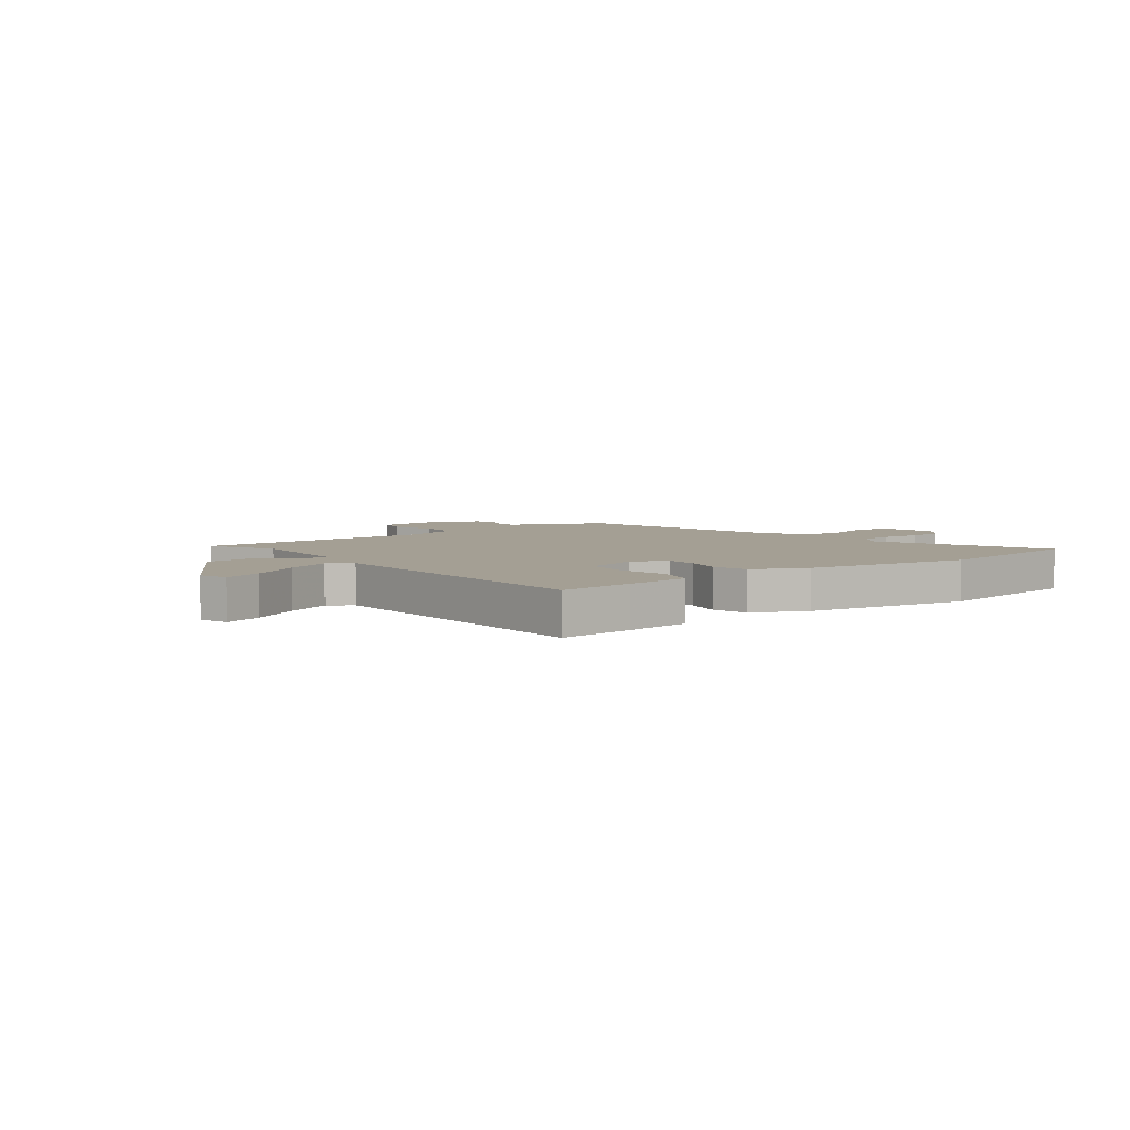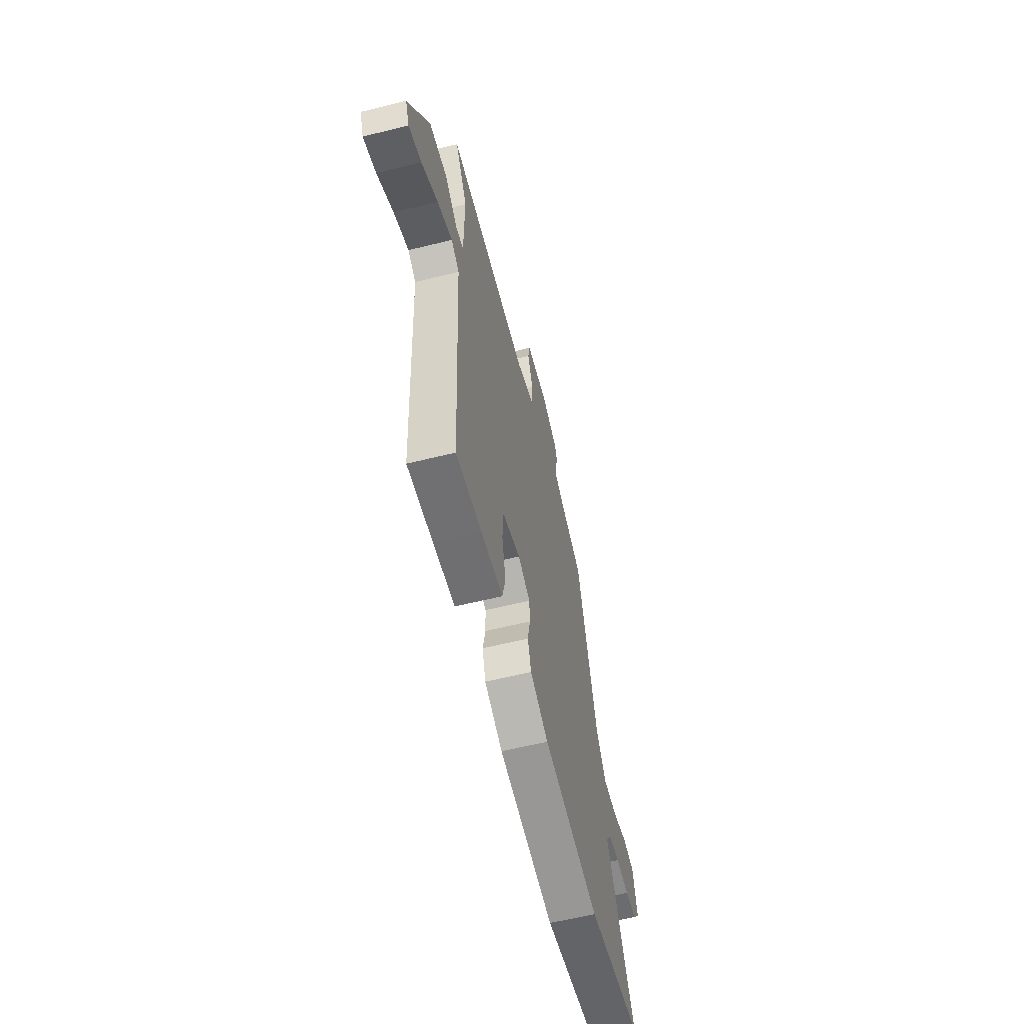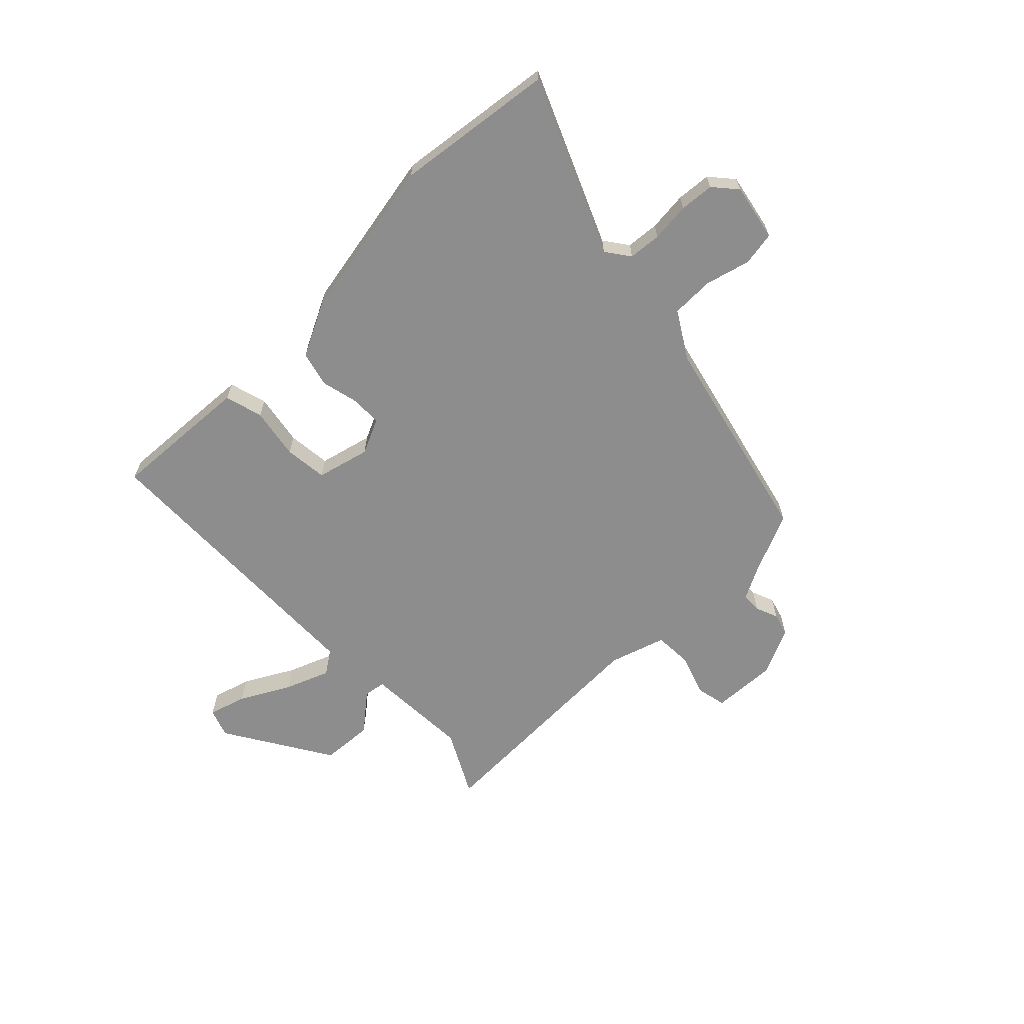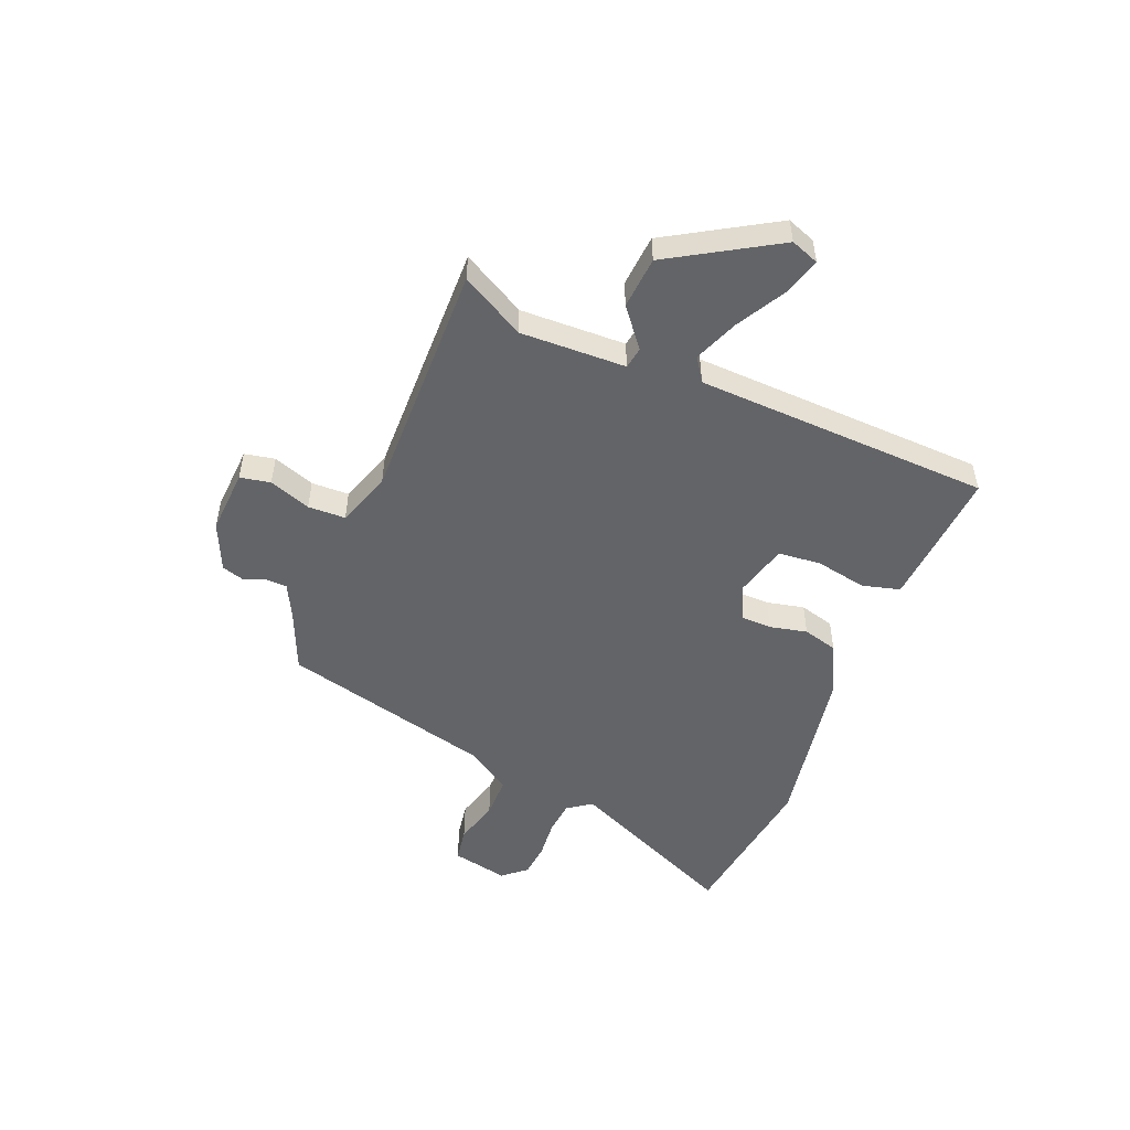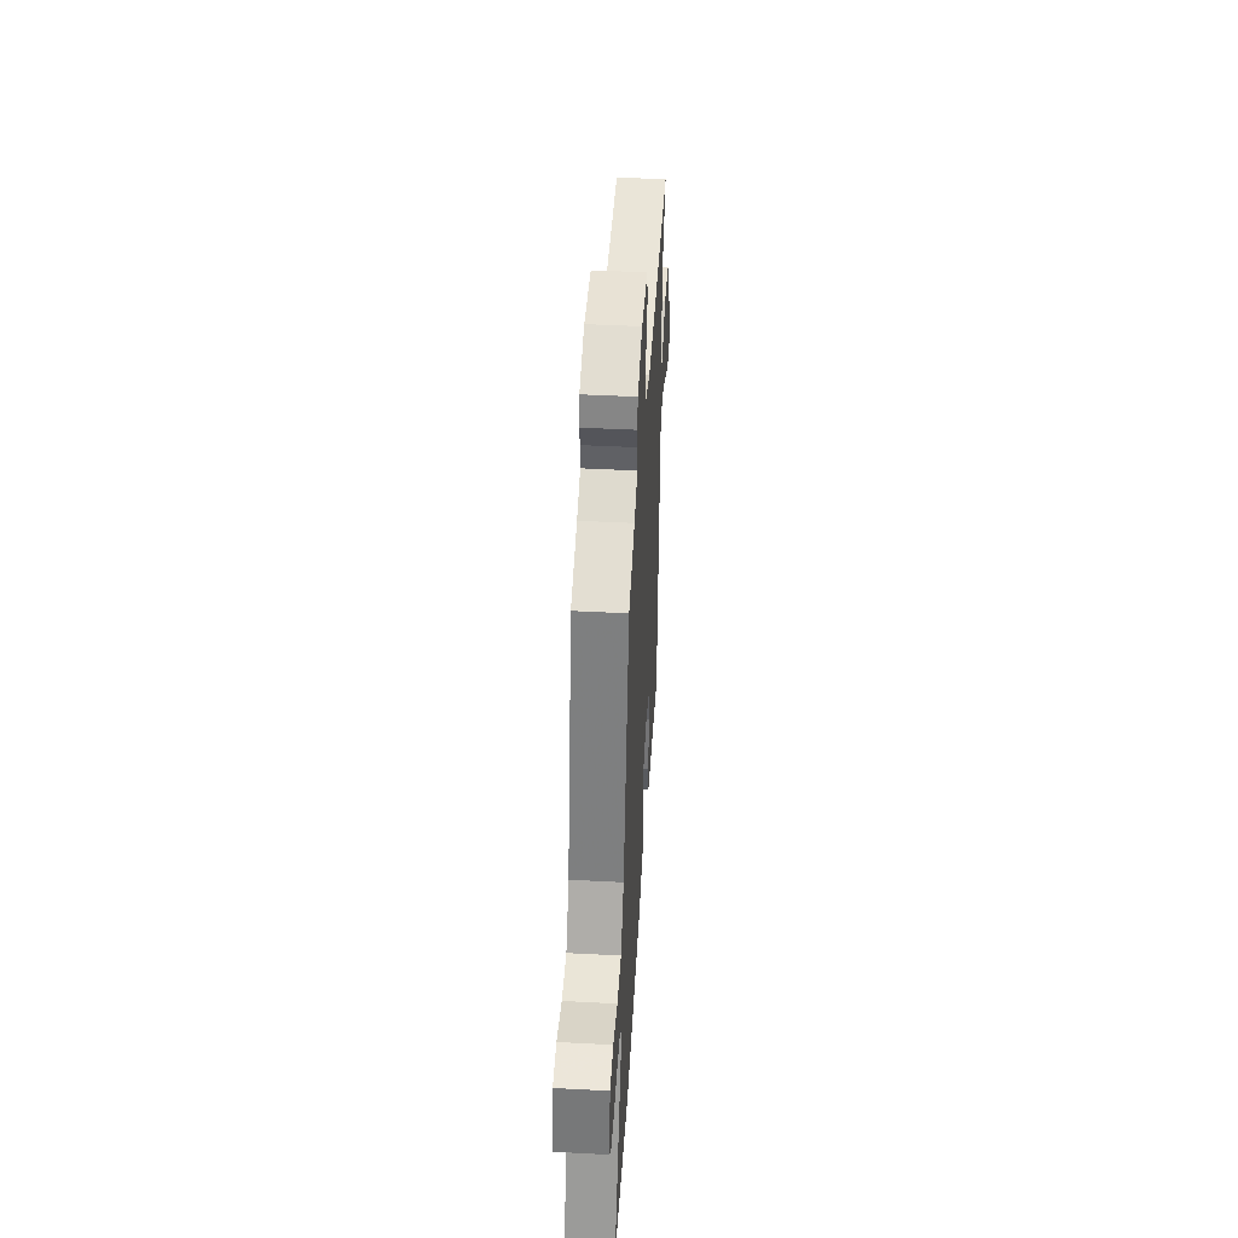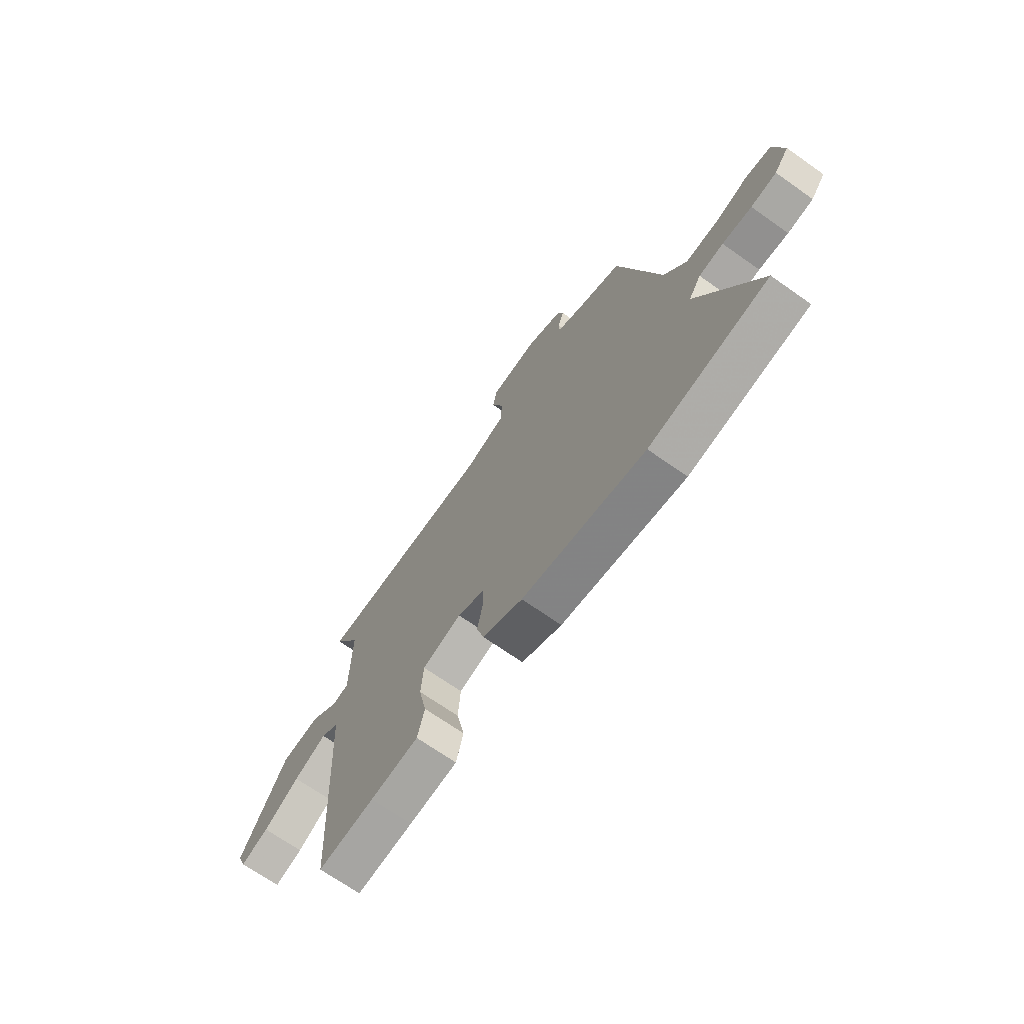
<metadata>
{"format":"obj","ext":"obj","renderer":"f3d","projection":"perspective","resolution":1024,"background":"white","views":[{"elev":5.5,"azim":143.6,"up":"+Y"},{"elev":-59.8,"azim":104.3,"up":"+Z"},{"elev":-64.7,"azim":-133.9,"up":"+Y"},{"elev":-51.3,"azim":68.7,"up":"+Y"},{"elev":45.0,"azim":-86.5,"up":"+Z"},{"elev":-69.3,"azim":-125.2,"up":"+Z"}]}
</metadata>
<code>
v 0.523 0.07 0.467
v 0.458 0.07 0.353
v 0.461 0.07 0.162
v 0.5 0.07 0.155
v 0.57 0.07 0.209
v 0.664 0.07 0.2
v 0.776 0.07 0.005
v 0.756 0.07 -0.046
v 0.688 0.07 -0.024
v 0.601 0.07 0.027
v 0.521 0.07 0.061
v 0.478 0.07 0.033
v 0.45 0.07 -0.503
v 0.314 0.07 -0.491
v 0.197 0.07 -0.48
v 0.18 0.07 -0.411
v 0.199 0.07 -0.319
v 0.193 0.07 -0.241
v 0.098 0.07 -0.214
v 0.033 0.07 -0.242
v 0.031 0.07 -0.298
v 0.045 0.07 -0.366
v 0.027 0.07 -0.429
v -0.07 0.07 -0.474
v -0.369 0.07 -0.521
v -0.656 0.07 -0.476
v -0.511 0.07 -0.165
v -0.541 0.07 -0.121
v -0.6 0.07 -0.114
v -0.671 0.07 -0.119
v -0.733 0.07 -0.112
v -0.768 0.07 -0.069
v -0.745 0.07 0.033
v -0.683 0.07 0.042
v -0.602 0.07 0.018
v -0.525 0.07 0.017
v -0.472 0.07 0.099
v -0.37 0.07 0.479
v -0.26 0.07 0.524
v -0.198 0.07 0.554
v -0.196 0.07 0.59
v -0.211 0.07 0.631
v -0.198 0.07 0.672
v -0.111 0.07 0.709
v 0.006 0.07 0.7
v 0.016 0.07 0.645
v -0.012 0.07 0.57
v -0.011 0.07 0.502
v 0.089 0.07 0.467
v 0.523 0 0.467
v 0.458 0 0.353
v 0.461 0 0.162
v 0.5 0 0.155
v 0.57 0 0.209
v 0.664 0 0.2
v 0.776 0 0.005
v 0.756 0 -0.046
v 0.688 0 -0.024
v 0.601 0 0.027
v 0.521 0 0.061
v 0.478 0 0.033
v 0.45 0 -0.503
v 0.314 0 -0.491
v 0.197 0 -0.48
v 0.18 0 -0.411
v 0.199 0 -0.319
v 0.193 0 -0.241
v 0.098 0 -0.214
v 0.033 0 -0.242
v 0.031 0 -0.298
v 0.045 0 -0.366
v 0.027 0 -0.429
v -0.07 0 -0.474
v -0.369 0 -0.521
v -0.656 0 -0.476
v -0.511 0 -0.165
v -0.541 0 -0.121
v -0.6 0 -0.114
v -0.671 0 -0.119
v -0.733 0 -0.112
v -0.768 0 -0.069
v -0.745 0 0.033
v -0.683 0 0.042
v -0.602 0 0.018
v -0.525 0 0.017
v -0.472 0 0.099
v -0.37 0 0.479
v -0.26 0 0.524
v -0.198 0 0.554
v -0.196 0 0.59
v -0.211 0 0.631
v -0.198 0 0.672
v -0.111 0 0.709
v 0.006 0 0.7
v 0.016 0 0.645
v -0.012 0 0.57
v -0.011 0 0.502
v 0.089 0 0.467
f 45 46 47
f 44 45 47
f 43 44 47
f 42 43 47
f 41 42 47
f 40 41 47 48
f 39 40 48 49
f 37 38 39 49
f 33 34 35
f 32 33 35
f 31 32 35
f 30 31 35
f 29 30 35
f 28 29 35 36
f 49 1 2
f 37 49 2
f 36 37 2
f 28 36 2
f 27 28 2
f 25 26 27
f 24 25 27
f 23 24 27
f 22 23 27
f 21 22 27
f 15 16 17
f 14 15 17
f 13 14 17
f 12 13 17
f 12 17 18
f 8 9 10
f 7 8 10
f 6 7 10
f 5 6 10
f 4 5 10
f 3 4 10 11
f 27 2 3
f 27 3 11 12
f 20 21 27
f 19 20 27 12
f 12 18 19
f 96 95 94
f 96 94 93
f 96 93 92
f 96 92 91
f 96 91 90
f 97 96 90 89
f 98 97 89 88
f 98 88 87 86
f 84 83 82
f 84 82 81
f 84 81 80
f 84 80 79
f 84 79 78
f 85 84 78 77
f 51 50 98
f 51 98 86
f 51 86 85
f 51 85 77
f 51 77 76
f 76 75 74
f 76 74 73
f 76 73 72
f 76 72 71
f 76 71 70
f 66 65 64
f 66 64 63
f 66 63 62
f 66 62 61
f 67 66 61
f 59 58 57
f 59 57 56
f 59 56 55
f 59 55 54
f 59 54 53
f 60 59 53 52
f 52 51 76
f 61 60 52 76
f 76 70 69
f 61 76 69 68
f 68 67 61
f 1 50 51 2
f 2 51 52 3
f 3 52 53 4
f 4 53 54 5
f 5 54 55 6
f 6 55 56 7
f 7 56 57 8
f 8 57 58 9
f 9 58 59 10
f 10 59 60 11
f 11 60 61 12
f 12 61 62 13
f 13 62 63 14
f 14 63 64 15
f 15 64 65 16
f 16 65 66 17
f 17 66 67 18
f 18 67 68 19
f 19 68 69 20
f 20 69 70 21
f 21 70 71 22
f 22 71 72 23
f 23 72 73 24
f 24 73 74 25
f 25 74 75 26
f 26 75 76 27
f 27 76 77 28
f 28 77 78 29
f 29 78 79 30
f 30 79 80 31
f 31 80 81 32
f 32 81 82 33
f 33 82 83 34
f 34 83 84 35
f 35 84 85 36
f 36 85 86 37
f 37 86 87 38
f 38 87 88 39
f 39 88 89 40
f 40 89 90 41
f 41 90 91 42
f 42 91 92 43
f 43 92 93 44
f 44 93 94 45
f 45 94 95 46
f 46 95 96 47
f 47 96 97 48
f 48 97 98 49
f 49 98 50 1

</code>
